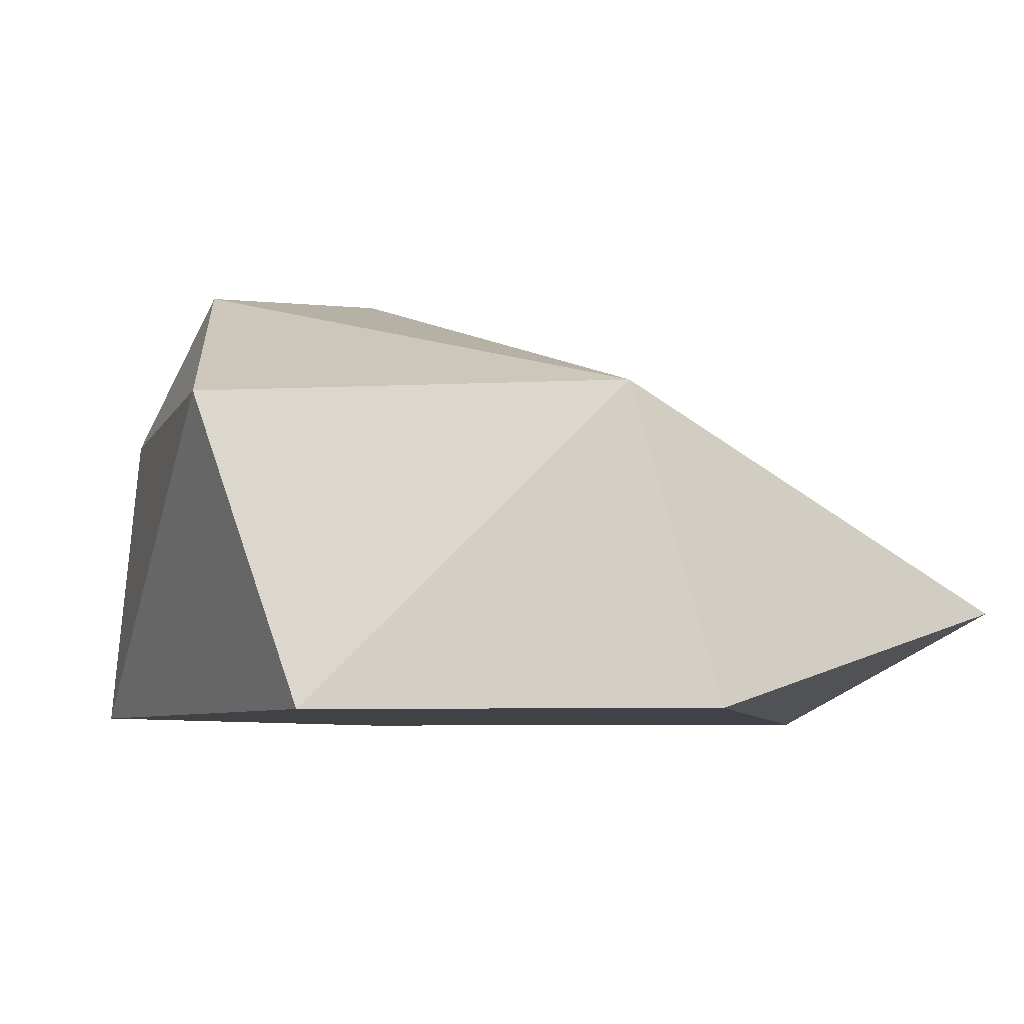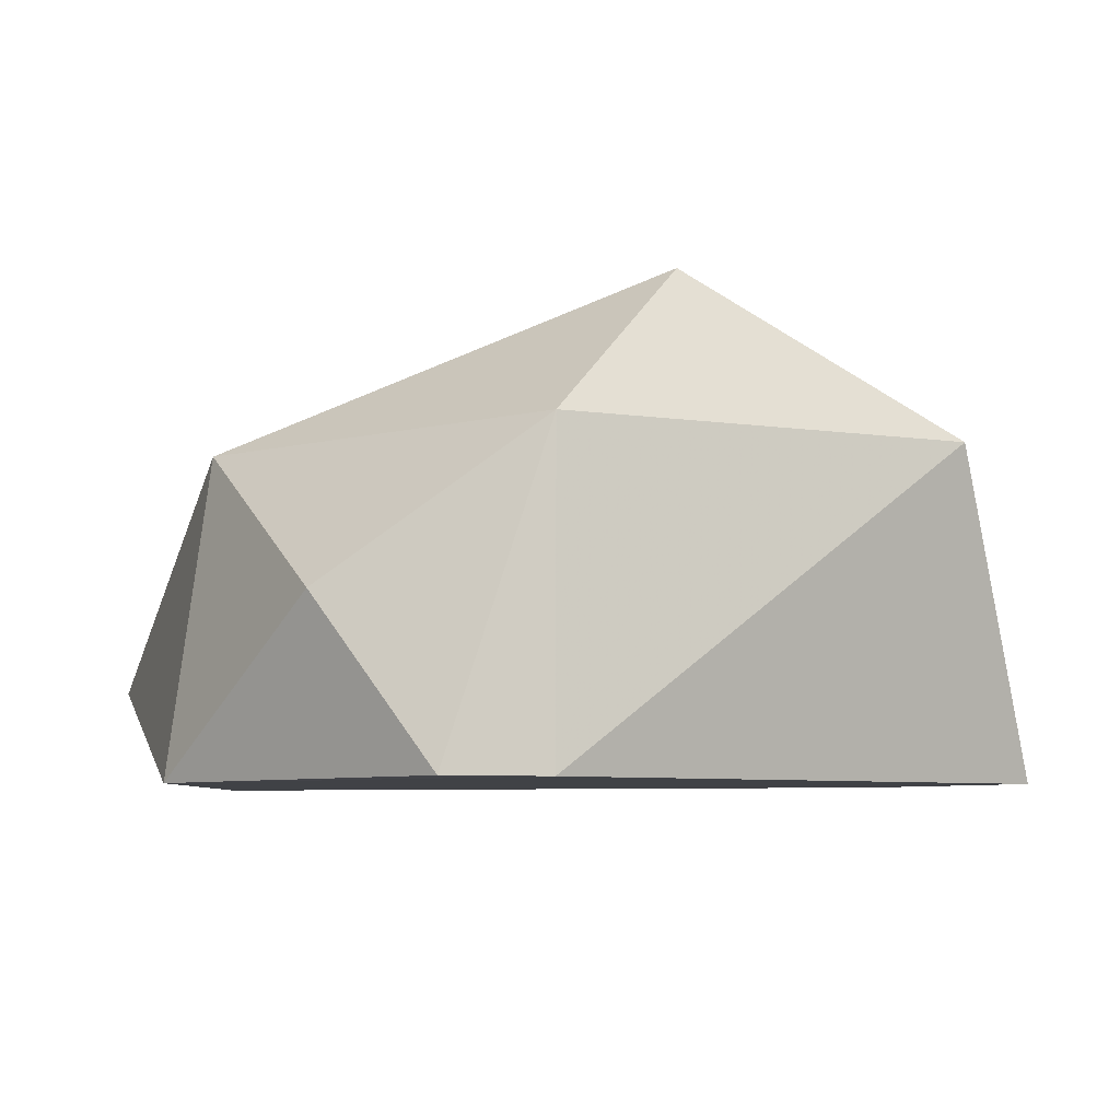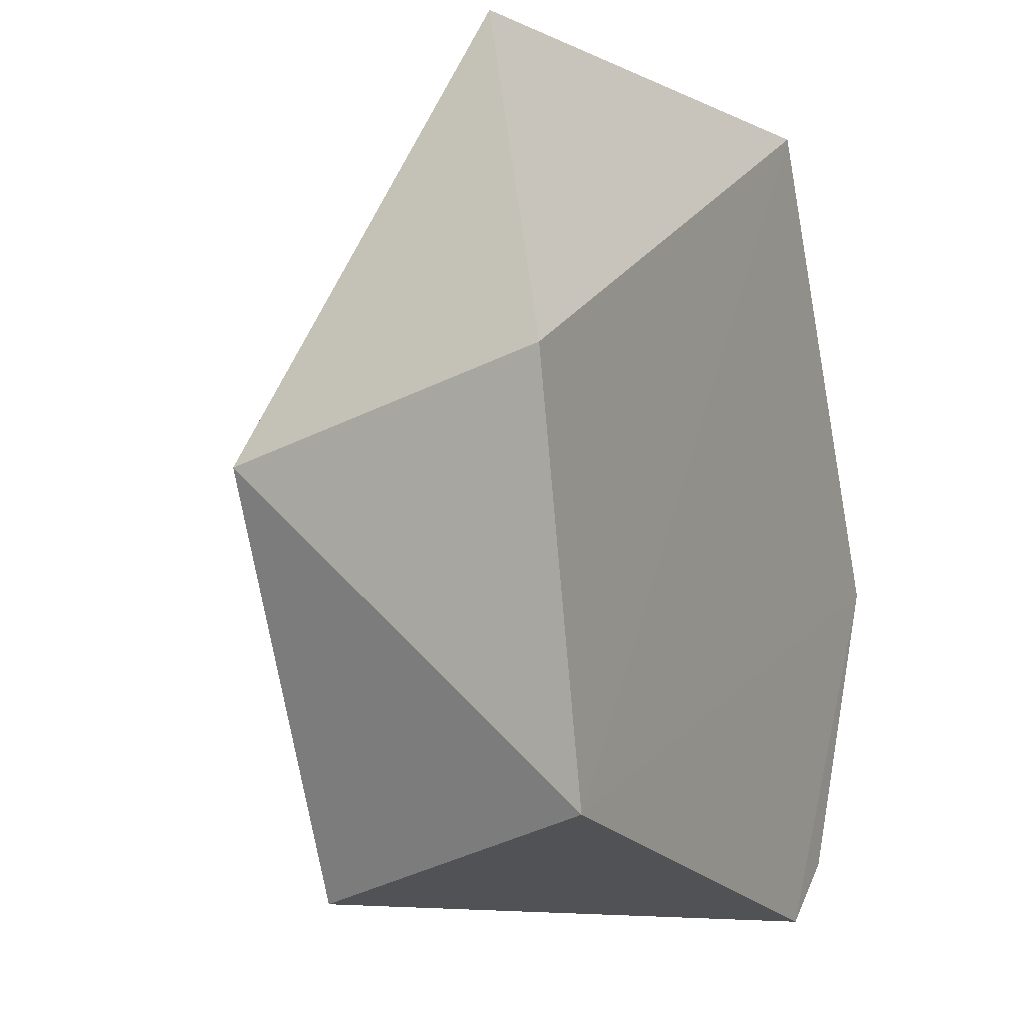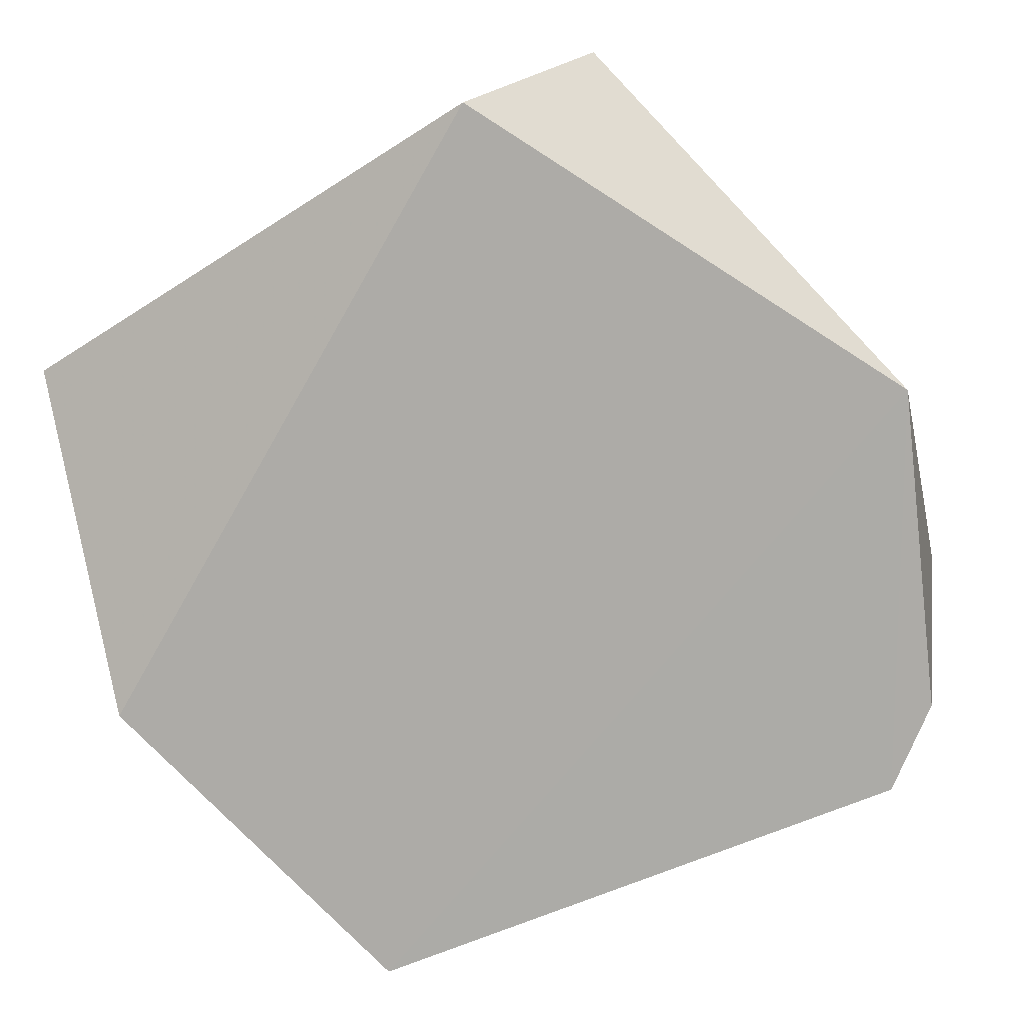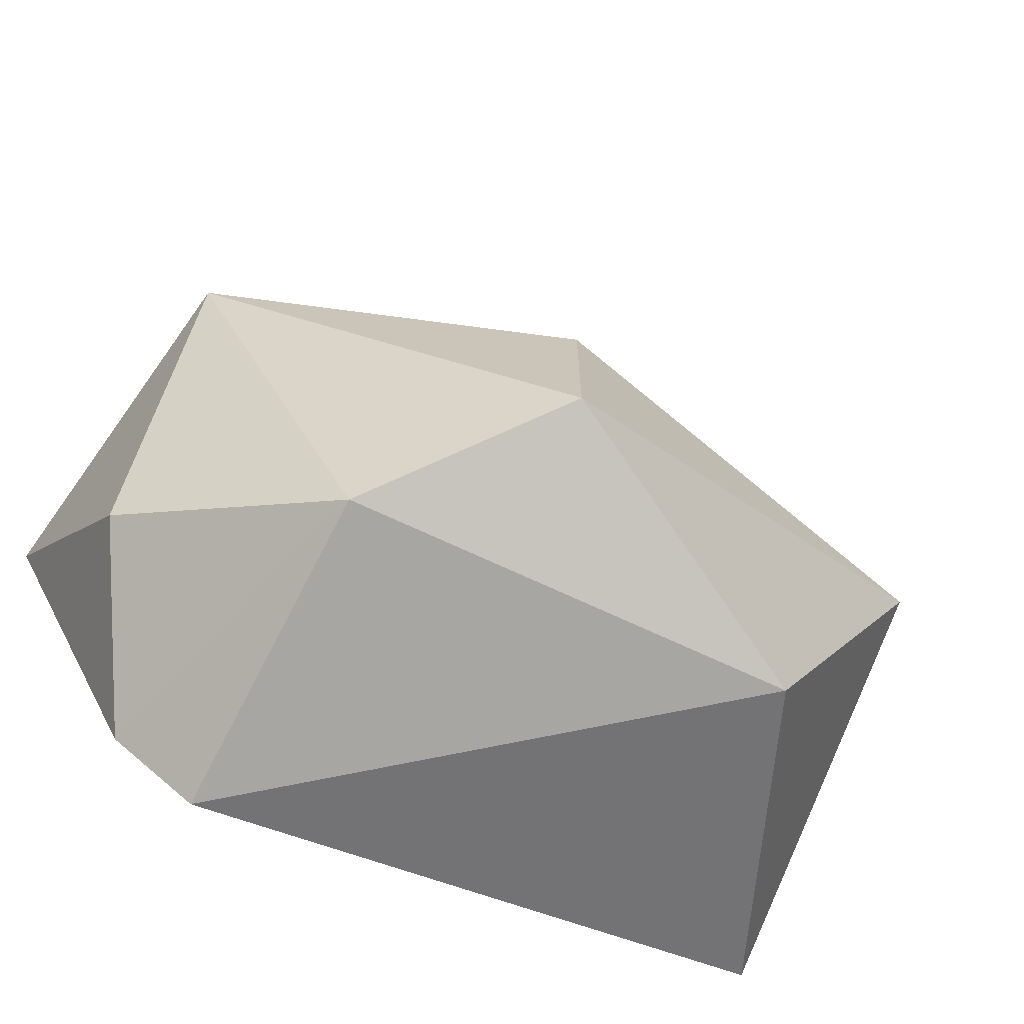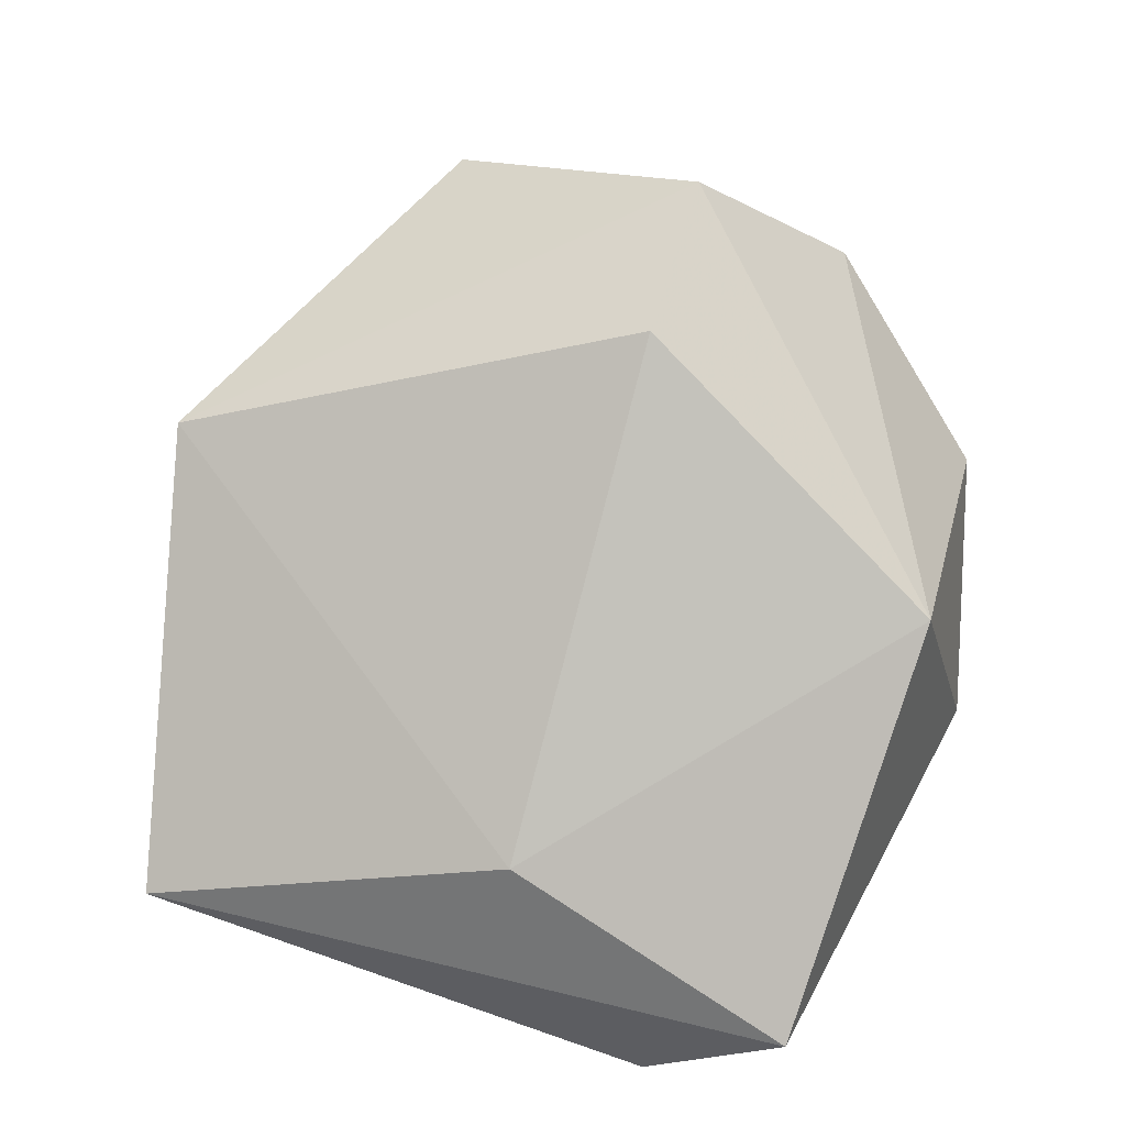
<metadata>
{"format":"obj","ext":"obj","renderer":"f3d","projection":"perspective","resolution":1024,"background":"white","views":[{"elev":-6.5,"azim":-106.3,"up":"+Y"},{"elev":-6.1,"azim":154.3,"up":"+Y"},{"elev":-7.3,"azim":-64.7,"up":"+Z"},{"elev":-76.5,"azim":32.3,"up":"+Y"},{"elev":-69.7,"azim":154.8,"up":"+Z"},{"elev":63.9,"azim":16.4,"up":"+Y"}]}
</metadata>
<code>
g Generated convex submesh 1
v -0.0616 0.02099 0.08788
v 0.04292 0.0005879 -0.0792
v 0.05928 0.0008069 -0.06774
v 0.01032 0.09289 -0.0619
v 0.07024 0.02099 0.0819
v -0.0685 0.0002651 -0.05743
v 0.04347 6.939e-18 0.0883
v -0.07957 0.06293 0.003996
v 0.07625 0.06293 0.003996
v 0.01032 0.09289 -0.02596
v -0.04361 0.06293 -0.07391
v -0.0846 0.0006117 0.02062
v 0.08825 9.794e-05 -0.007202
v 0.01032 0.04495 0.06989
v 0.07625 0.03298 -0.04993
v 0.04029 0.06293 -0.07391
g Generated convex submesh 1_0
f 16 9 15
f 7 5 1
f 10 4 8
f 10 9 4
f 11 2 6
f 11 8 4
f 11 6 8
f 12 7 1
f 12 6 7
f 12 1 8
f 12 8 6
f 13 2 3
f 13 6 2
f 13 7 6
f 13 5 7
f 13 9 5
f 14 1 5
f 14 8 1
f 14 5 9
f 14 10 8
f 14 9 10
f 15 13 3
f 15 9 13
f 16 3 2
f 16 4 9
f 16 2 11
f 16 11 4
f 16 15 3

</code>
